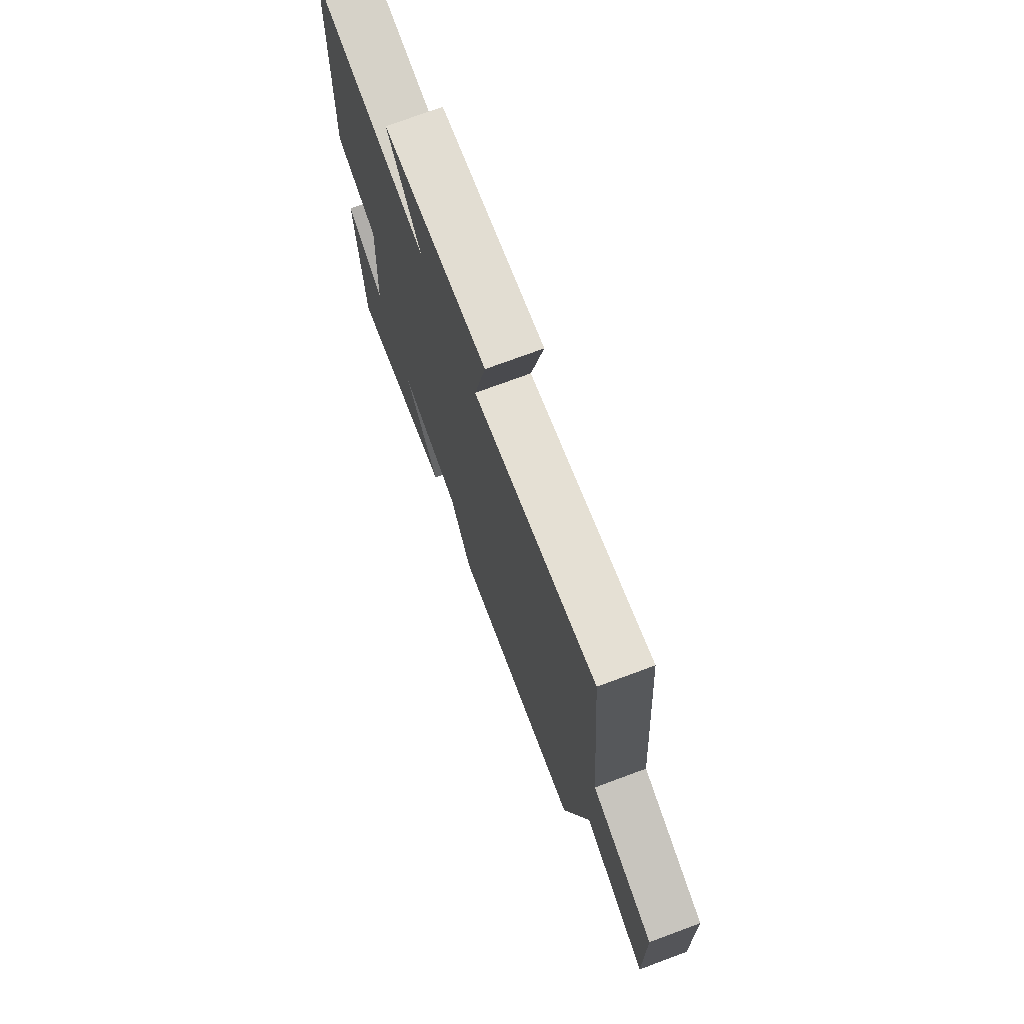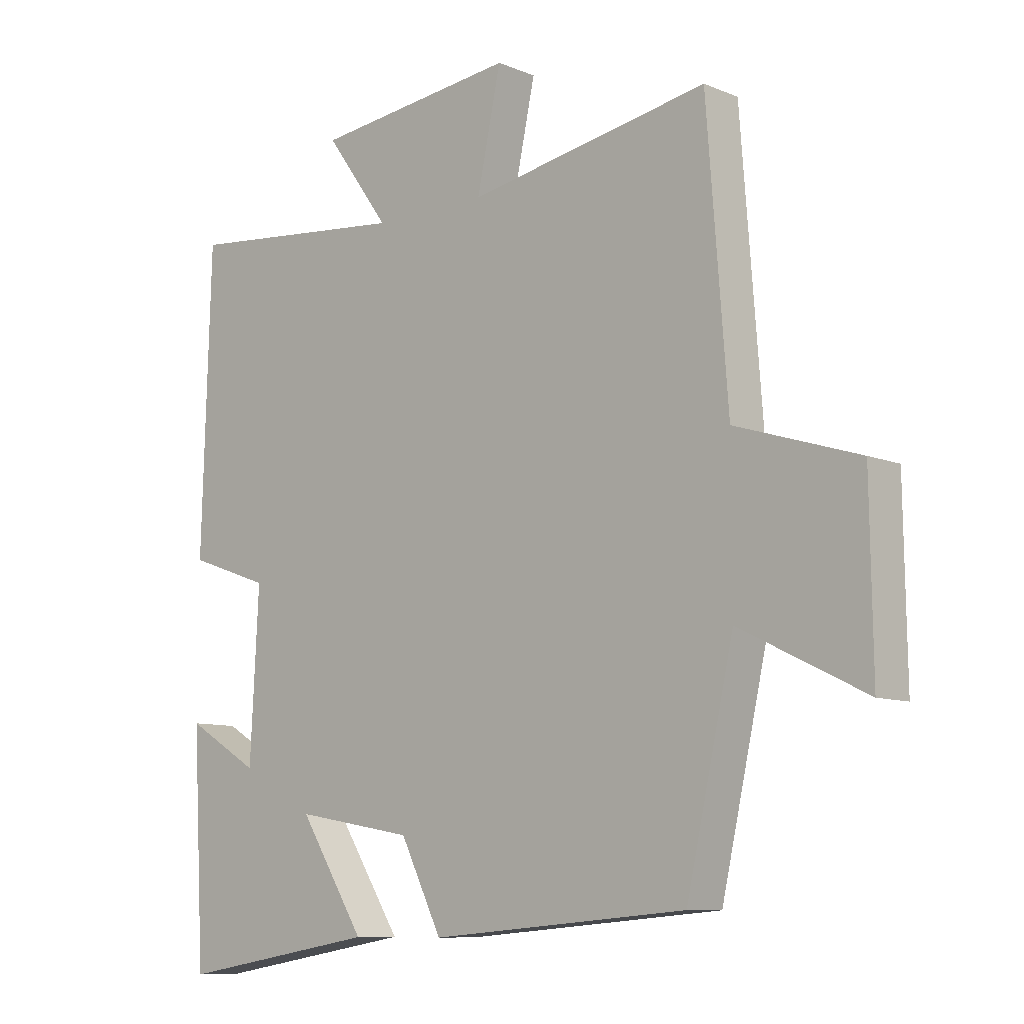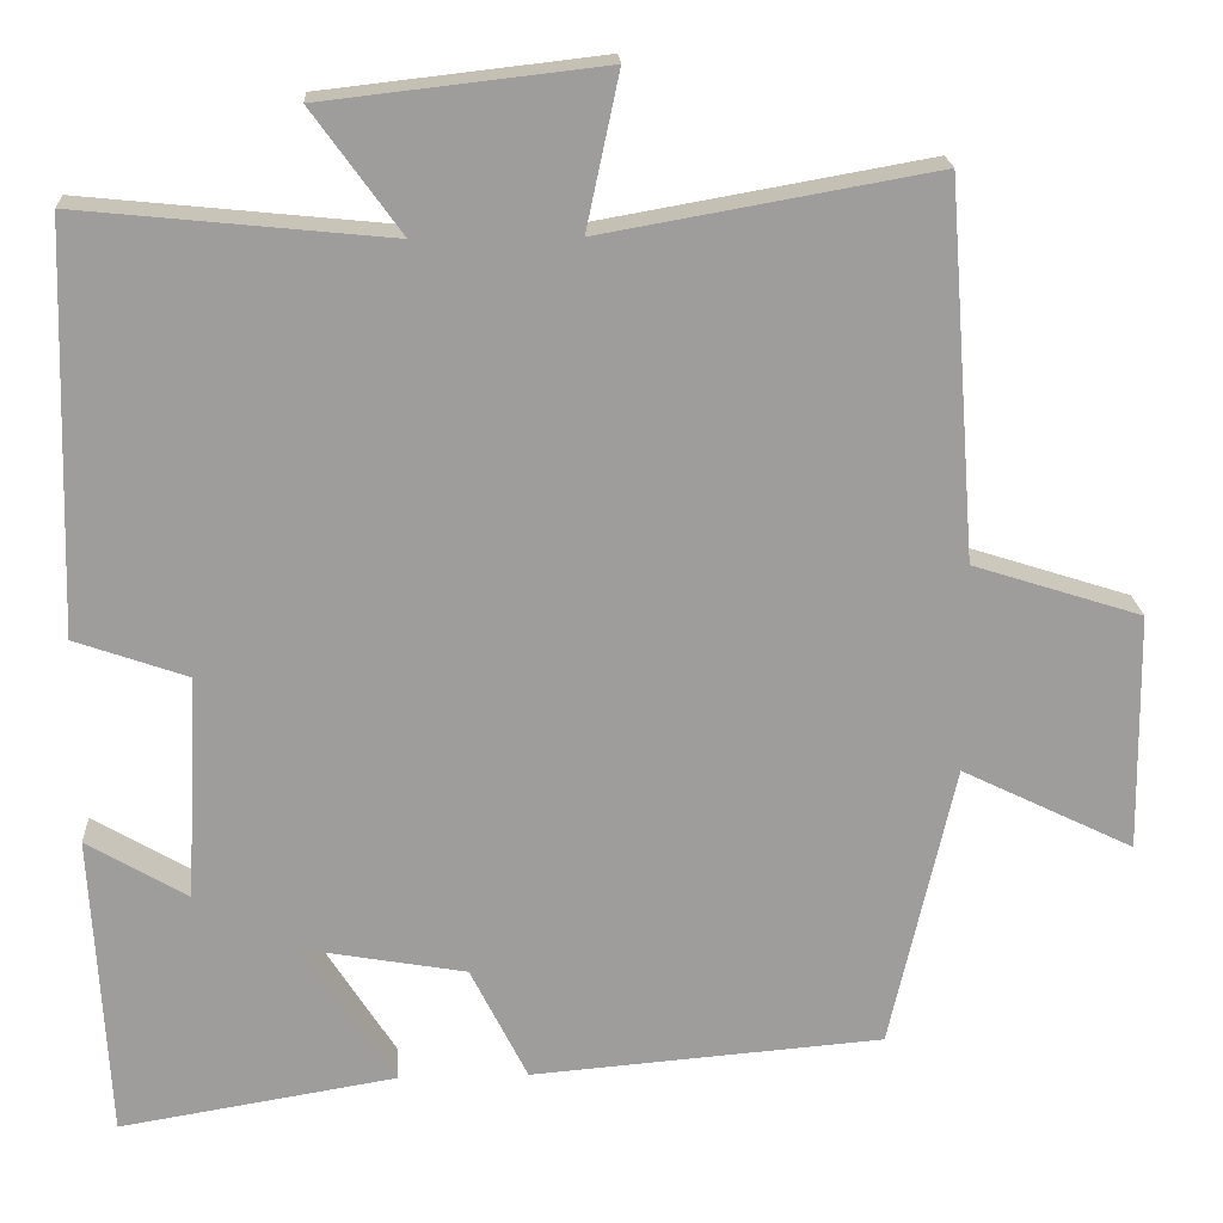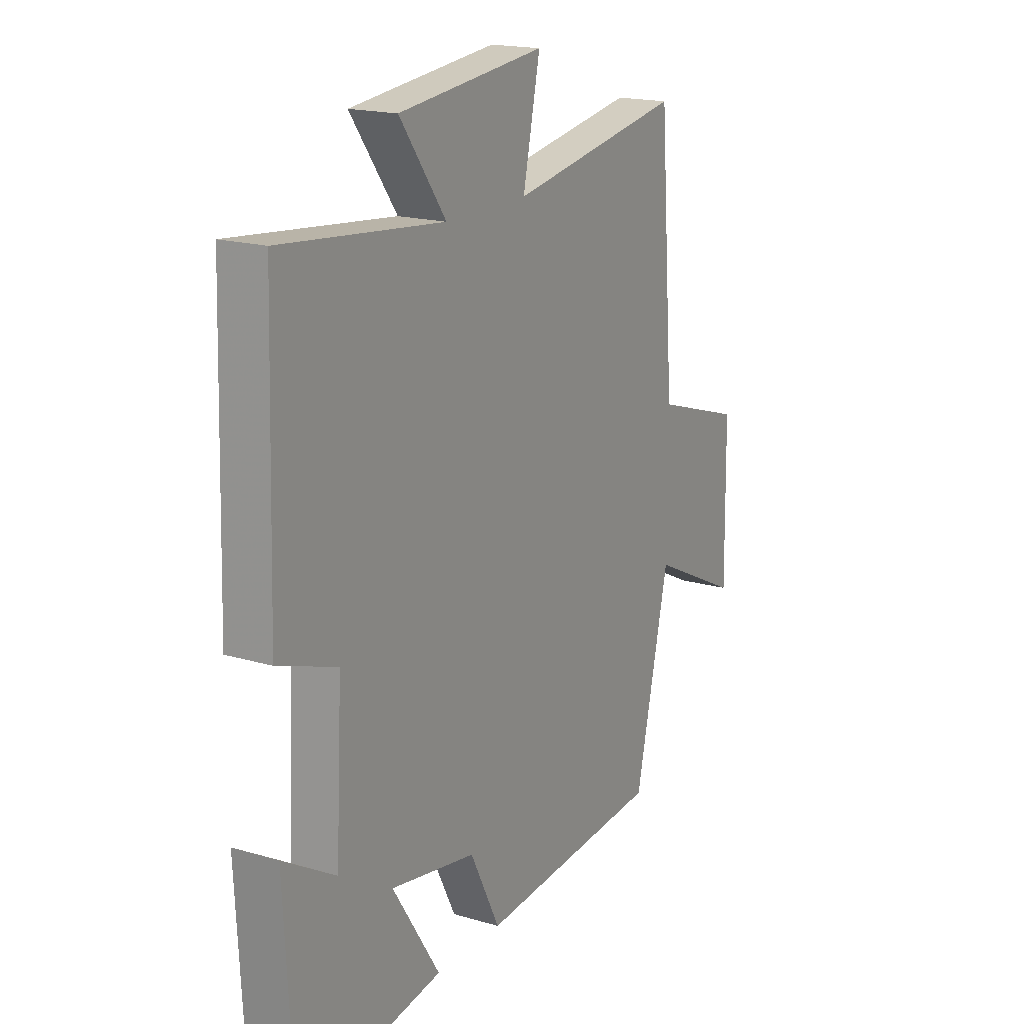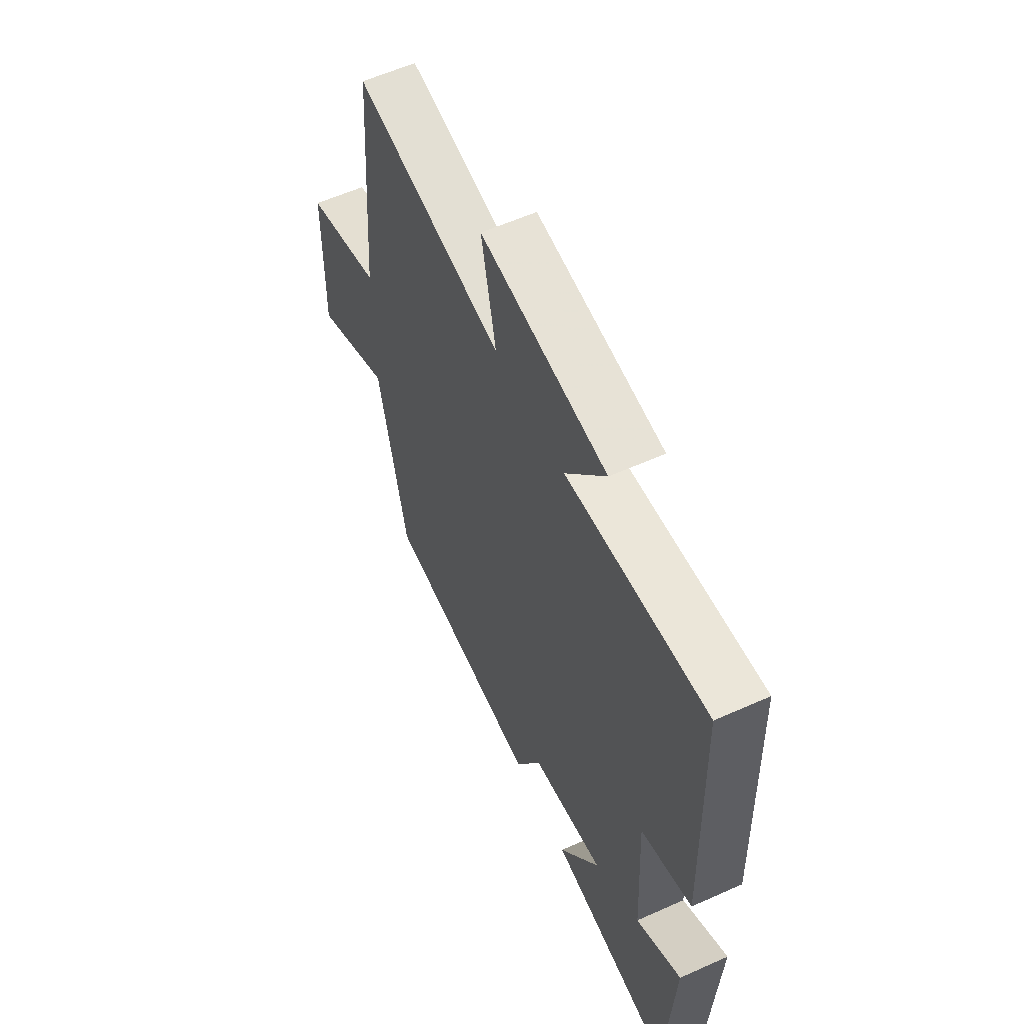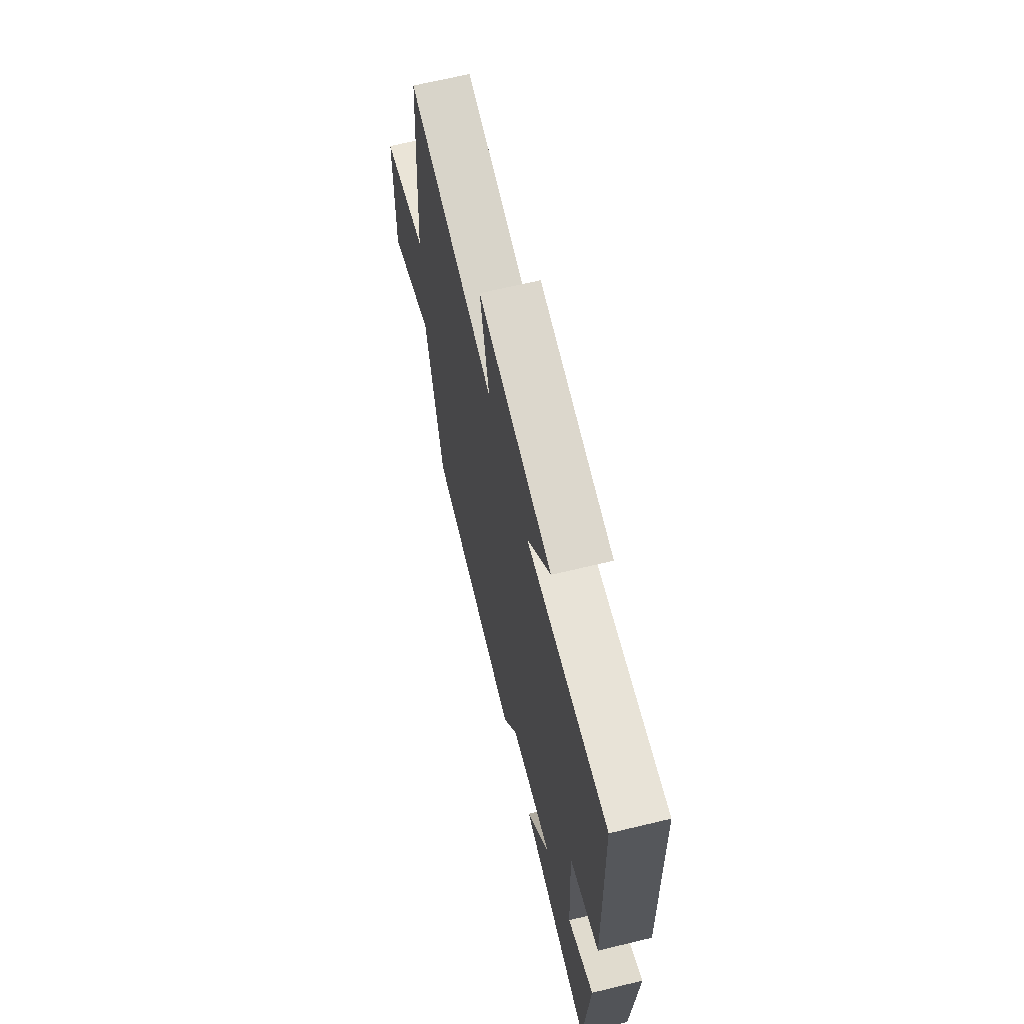
<metadata>
{"format":"obj","ext":"obj","renderer":"f3d","projection":"perspective","resolution":1024,"background":"white","views":[{"elev":73.4,"azim":-110.4,"up":"+Z"},{"elev":-9.3,"azim":-137.3,"up":"+Z"},{"elev":19.6,"azim":177.0,"up":"+Z"},{"elev":17.9,"azim":120.1,"up":"+Z"},{"elev":58.7,"azim":65.2,"up":"+Z"},{"elev":66.8,"azim":76.4,"up":"+Z"}]}
</metadata>
<code>
v -0.466 0.07 0.57
v -0.072 0.07 0.5
v -0.111 0.07 0.683
v 0.221 0.07 0.645
v 0.116 0.07 0.5
v 0.485 0.07 0.537
v 0.5 0.07 0.054
v 0.366 0.07 0.007
v 0.38 0.07 -0.261
v 0.5 0.07 -0.19
v 0.48 0.07 -0.555
v 0.151 0.07 -0.5
v 0.259 0.07 -0.33
v 0.065 0.07 -0.364
v -0.003 0.07 -0.5
v -0.423 0.07 -0.465
v -0.5 0.07 -0.124
v -0.705 0.07 -0.224
v -0.701 0.07 0.06
v -0.5 0.07 0.124
v -0.466 0 0.57
v -0.072 0 0.5
v -0.111 0 0.683
v 0.221 0 0.645
v 0.116 0 0.5
v 0.485 0 0.537
v 0.5 0 0.054
v 0.366 0 0.007
v 0.38 0 -0.261
v 0.5 0 -0.19
v 0.48 0 -0.555
v 0.151 0 -0.5
v 0.259 0 -0.33
v 0.065 0 -0.364
v -0.003 0 -0.5
v -0.423 0 -0.465
v -0.5 0 -0.124
v -0.705 0 -0.224
v -0.701 0 0.06
v -0.5 0 0.124
f 17 18 19 20
f 20 1 2
f 17 20 2
f 16 17 2
f 15 16 2
f 14 15 2
f 13 14 2
f 11 12 13
f 9 10 11
f 13 2 3
f 11 13 3
f 9 11 3
f 5 6 7 8
f 5 8 9 3
f 3 4 5
f 40 39 38 37
f 22 21 40
f 22 40 37
f 22 37 36
f 22 36 35
f 22 35 34
f 22 34 33
f 33 32 31
f 31 30 29
f 23 22 33
f 23 33 31
f 23 31 29
f 28 27 26 25
f 23 29 28 25
f 25 24 23
f 1 21 22 2
f 2 22 23 3
f 3 23 24 4
f 4 24 25 5
f 5 25 26 6
f 6 26 27 7
f 7 27 28 8
f 8 28 29 9
f 9 29 30 10
f 10 30 31 11
f 11 31 32 12
f 12 32 33 13
f 13 33 34 14
f 14 34 35 15
f 15 35 36 16
f 16 36 37 17
f 17 37 38 18
f 18 38 39 19
f 19 39 40 20
f 20 40 21 1

</code>
